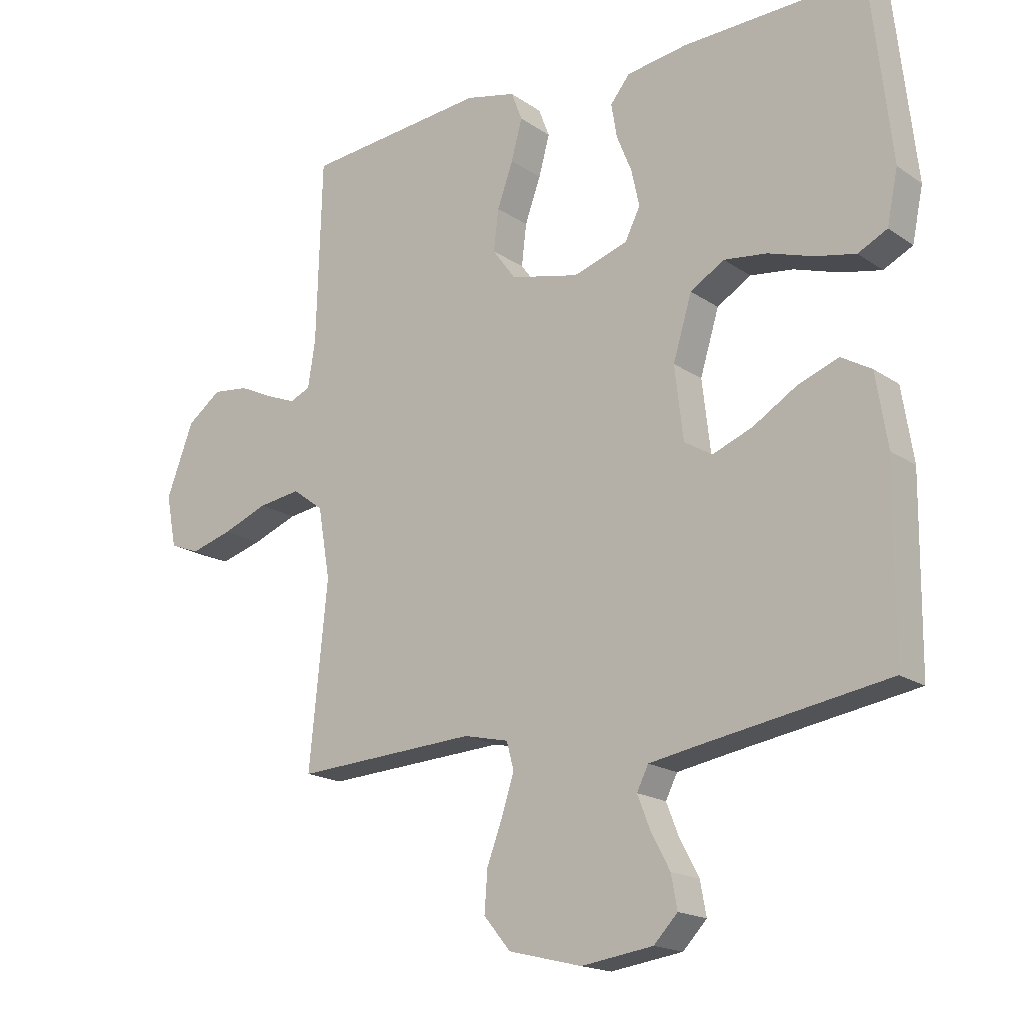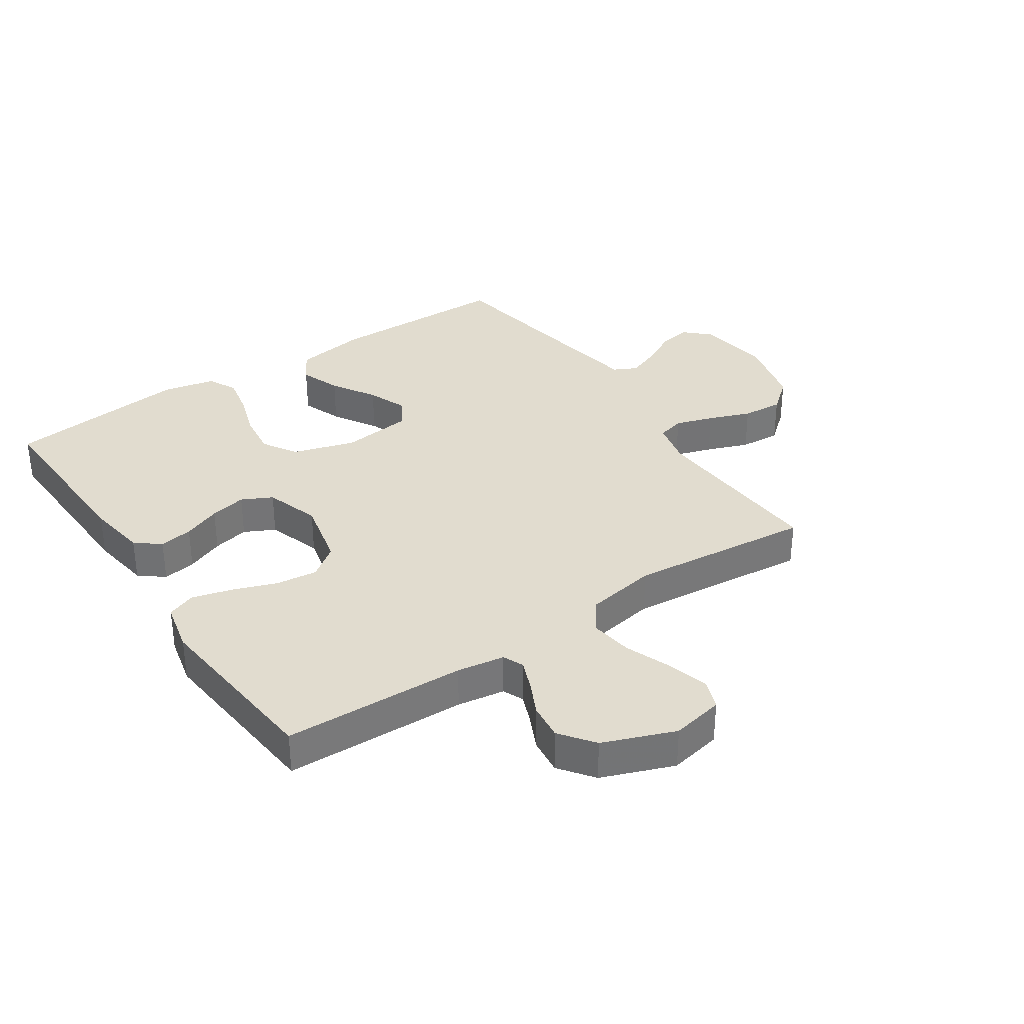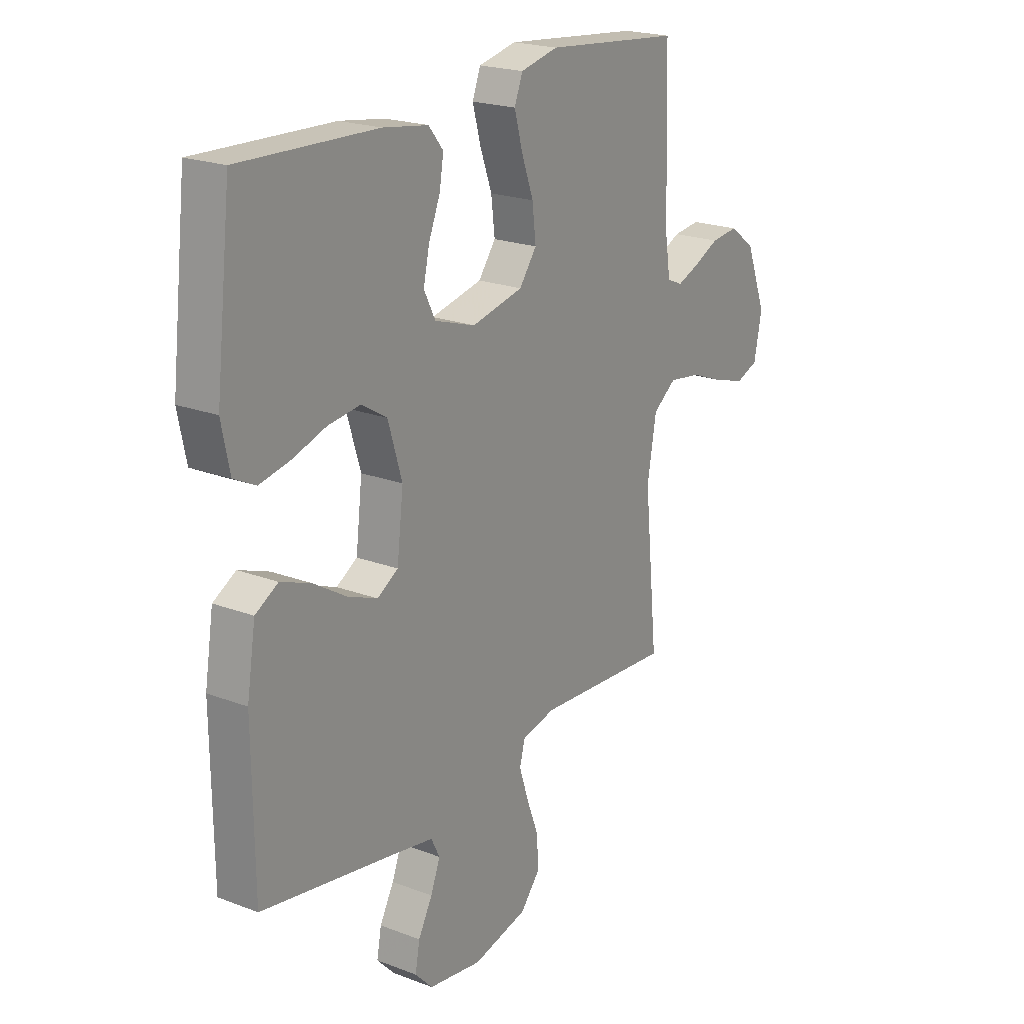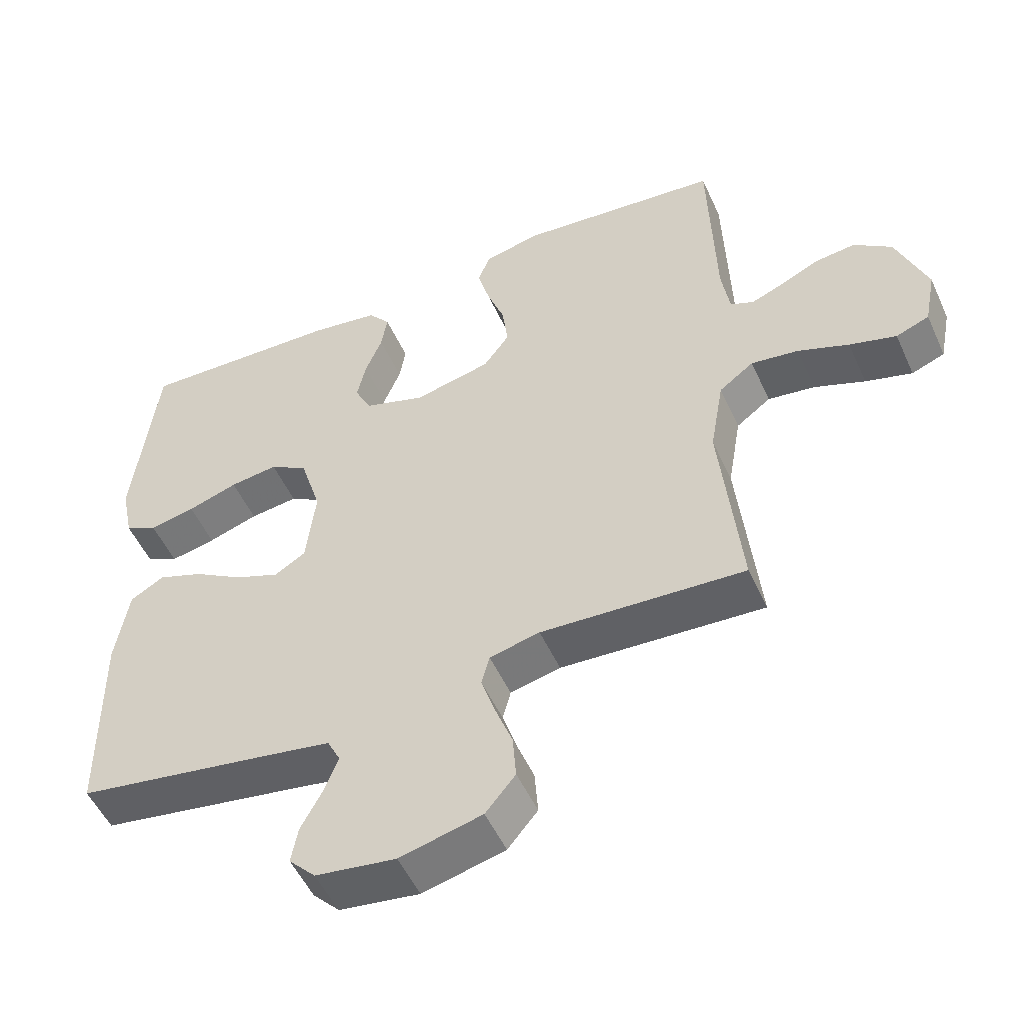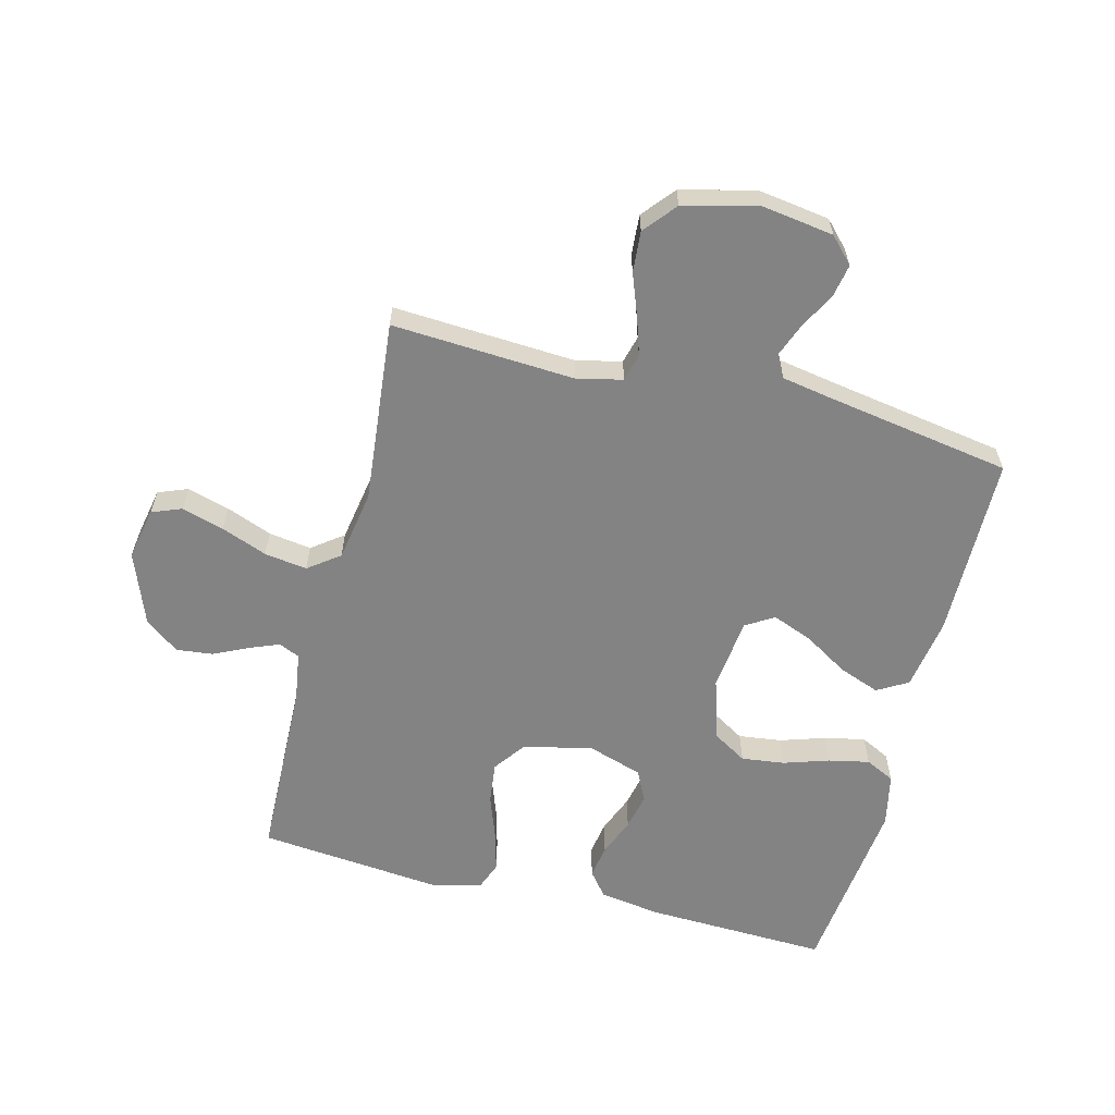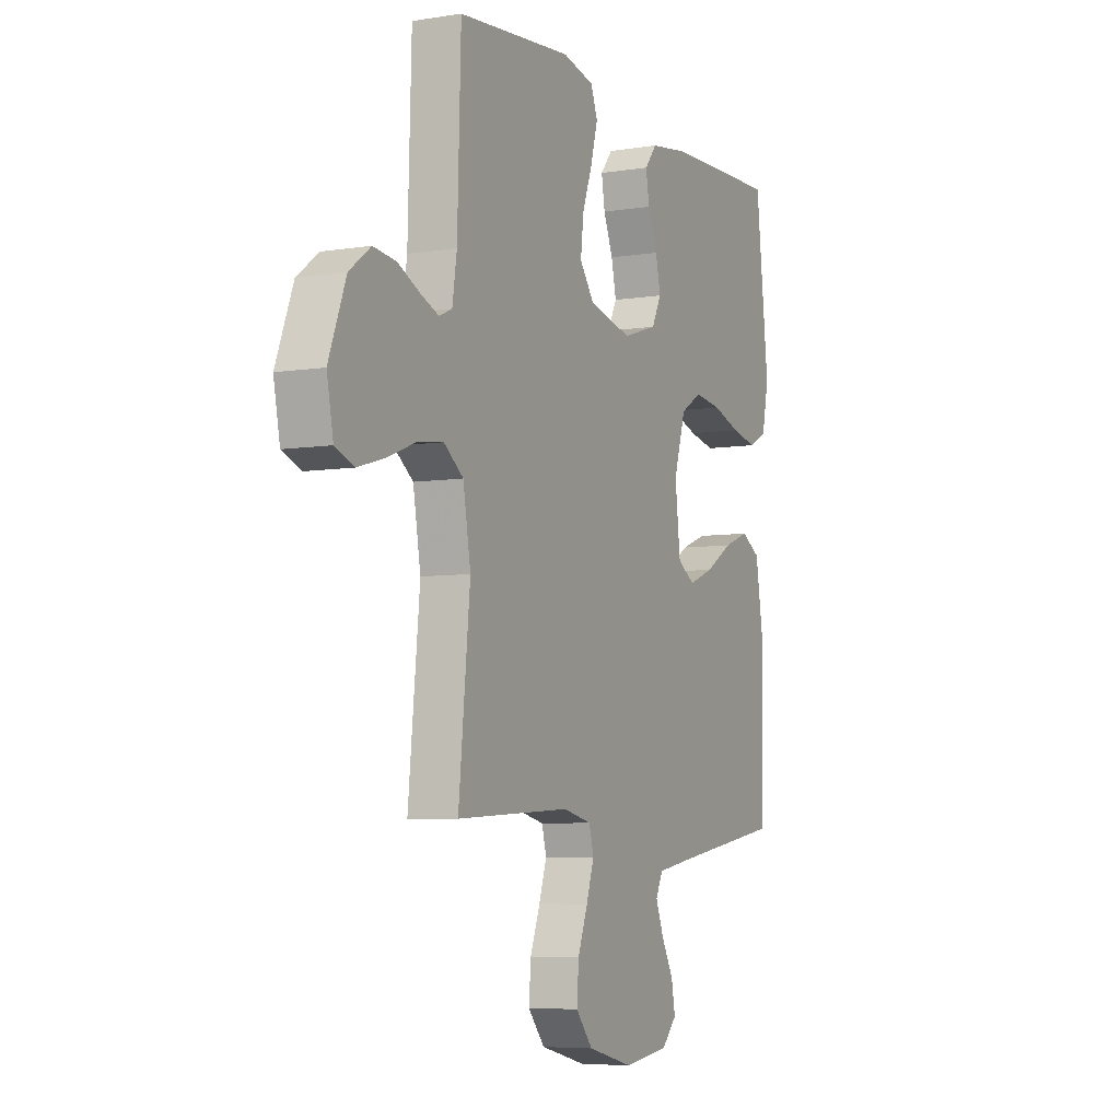
<metadata>
{"format":"obj","ext":"obj","renderer":"f3d","projection":"perspective","resolution":1024,"background":"white","views":[{"elev":-17.8,"azim":-142.7,"up":"+Z"},{"elev":34.2,"azim":56.1,"up":"+Y"},{"elev":21.1,"azim":-55.7,"up":"+Z"},{"elev":-52.0,"azim":24.1,"up":"+Z"},{"elev":-61.1,"azim":165.7,"up":"+Y"},{"elev":-6.3,"azim":115.7,"up":"+Z"}]}
</metadata>
<code>
v 0.5 0.07 0.5
v 0.509 0.07 0.2
v 0.521 0.07 0.122
v 0.555 0.07 0.107
v 0.603 0.07 0.126
v 0.66 0.07 0.153
v 0.72 0.07 0.16
v 0.776 0.07 0.118
v 0.821 0.07 0
v 0.804 0.07 -0.086
v 0.755 0.07 -0.105
v 0.686 0.07 -0.085
v 0.611 0.07 -0.056
v 0.541 0.07 -0.046
v 0.49 0.07 -0.084
v 0.47 0.07 -0.2
v 0.5 0.07 -0.5
v 0.2 0.07 -0.483
v 0.126 0.07 -0.5
v 0.114 0.07 -0.545
v 0.134 0.07 -0.607
v 0.16 0.07 -0.676
v 0.165 0.07 -0.743
v 0.121 0.07 -0.796
v 0 0.07 -0.826
v -0.118 0.07 -0.809
v -0.157 0.07 -0.768
v -0.147 0.07 -0.714
v -0.116 0.07 -0.656
v -0.095 0.07 -0.602
v -0.114 0.07 -0.564
v -0.2 0.07 -0.549
v -0.5 0.07 -0.5
v -0.503 0.07 -0.2
v -0.484 0.07 -0.081
v -0.434 0.07 -0.052
v -0.367 0.07 -0.077
v -0.295 0.07 -0.121
v -0.229 0.07 -0.147
v -0.183 0.07 -0.119
v -0.169 0.07 0
v -0.2 0.07 0.102
v -0.256 0.07 0.136
v -0.327 0.07 0.127
v -0.401 0.07 0.103
v -0.468 0.07 0.089
v -0.516 0.07 0.113
v -0.534 0.07 0.2
v -0.5 0.07 0.5
v -0.2 0.07 0.49
v -0.1 0.07 0.475
v -0.068 0.07 0.435
v -0.077 0.07 0.38
v -0.102 0.07 0.318
v -0.115 0.07 0.258
v -0.09 0.07 0.208
v 0 0.07 0.179
v 0.113 0.07 0.205
v 0.151 0.07 0.257
v 0.143 0.07 0.325
v 0.117 0.07 0.397
v 0.099 0.07 0.463
v 0.117 0.07 0.51
v 0.2 0.07 0.529
v 0.5 0 0.5
v 0.509 0 0.2
v 0.521 0 0.122
v 0.555 0 0.107
v 0.603 0 0.126
v 0.66 0 0.153
v 0.72 0 0.16
v 0.776 0 0.118
v 0.821 0 0
v 0.804 0 -0.086
v 0.755 0 -0.105
v 0.686 0 -0.085
v 0.611 0 -0.056
v 0.541 0 -0.046
v 0.49 0 -0.084
v 0.47 0 -0.2
v 0.5 0 -0.5
v 0.2 0 -0.483
v 0.126 0 -0.5
v 0.114 0 -0.545
v 0.134 0 -0.607
v 0.16 0 -0.676
v 0.165 0 -0.743
v 0.121 0 -0.796
v 0 0 -0.826
v -0.118 0 -0.809
v -0.157 0 -0.768
v -0.147 0 -0.714
v -0.116 0 -0.656
v -0.095 0 -0.602
v -0.114 0 -0.564
v -0.2 0 -0.549
v -0.5 0 -0.5
v -0.503 0 -0.2
v -0.484 0 -0.081
v -0.434 0 -0.052
v -0.367 0 -0.077
v -0.295 0 -0.121
v -0.229 0 -0.147
v -0.183 0 -0.119
v -0.169 0 0
v -0.2 0 0.102
v -0.256 0 0.136
v -0.327 0 0.127
v -0.401 0 0.103
v -0.468 0 0.089
v -0.516 0 0.113
v -0.534 0 0.2
v -0.5 0 0.5
v -0.2 0 0.49
v -0.1 0 0.475
v -0.068 0 0.435
v -0.077 0 0.38
v -0.102 0 0.318
v -0.115 0 0.258
v -0.09 0 0.208
v 0 0 0.179
v 0.113 0 0.205
v 0.151 0 0.257
v 0.143 0 0.325
v 0.117 0 0.397
v 0.099 0 0.463
v 0.117 0 0.51
v 0.2 0 0.529
f 63 64 1 2
f 60 61 62 63
f 60 63 2 3
f 59 60 3
f 58 59 3 4
f 57 58 4
f 51 52 53 54
f 51 54 55
f 50 51 55
f 49 50 55
f 48 49 55 56
f 44 45 46 47
f 43 44 47 48
f 35 36 37 38
f 35 38 39
f 32 33 34 35
f 31 32 35 39
f 30 31 39 40
f 26 27 28 29
f 26 29 30
f 25 26 30
f 21 22 23 24
f 20 21 24 25
f 19 20 25 30
f 16 17 18
f 15 16 18 19
f 10 11 12 13
f 8 9 10 13
f 8 13 14
f 5 6 7 8
f 4 5 8 14
f 57 4 14 15
f 43 48 56 57
f 42 43 57 15
f 19 30 40 41
f 15 19 41 42
f 66 65 128 127
f 127 126 125 124
f 67 66 127 124
f 67 124 123
f 68 67 123 122
f 68 122 121
f 118 117 116 115
f 119 118 115
f 119 115 114
f 119 114 113
f 120 119 113 112
f 111 110 109 108
f 112 111 108 107
f 102 101 100 99
f 103 102 99
f 99 98 97 96
f 103 99 96 95
f 104 103 95 94
f 93 92 91 90
f 94 93 90
f 94 90 89
f 88 87 86 85
f 89 88 85 84
f 94 89 84 83
f 82 81 80
f 83 82 80 79
f 77 76 75 74
f 77 74 73 72
f 78 77 72
f 72 71 70 69
f 78 72 69 68
f 79 78 68 121
f 121 120 112 107
f 79 121 107 106
f 105 104 94 83
f 106 105 83 79
f 1 65 66 2
f 2 66 67 3
f 3 67 68 4
f 4 68 69 5
f 5 69 70 6
f 6 70 71 7
f 7 71 72 8
f 8 72 73 9
f 9 73 74 10
f 10 74 75 11
f 11 75 76 12
f 12 76 77 13
f 13 77 78 14
f 14 78 79 15
f 15 79 80 16
f 16 80 81 17
f 17 81 82 18
f 18 82 83 19
f 19 83 84 20
f 20 84 85 21
f 21 85 86 22
f 22 86 87 23
f 23 87 88 24
f 24 88 89 25
f 25 89 90 26
f 26 90 91 27
f 27 91 92 28
f 28 92 93 29
f 29 93 94 30
f 30 94 95 31
f 31 95 96 32
f 32 96 97 33
f 33 97 98 34
f 34 98 99 35
f 35 99 100 36
f 36 100 101 37
f 37 101 102 38
f 38 102 103 39
f 39 103 104 40
f 40 104 105 41
f 41 105 106 42
f 42 106 107 43
f 43 107 108 44
f 44 108 109 45
f 45 109 110 46
f 46 110 111 47
f 47 111 112 48
f 48 112 113 49
f 49 113 114 50
f 50 114 115 51
f 51 115 116 52
f 52 116 117 53
f 53 117 118 54
f 54 118 119 55
f 55 119 120 56
f 56 120 121 57
f 57 121 122 58
f 58 122 123 59
f 59 123 124 60
f 60 124 125 61
f 61 125 126 62
f 62 126 127 63
f 63 127 128 64
f 64 128 65 1

</code>
